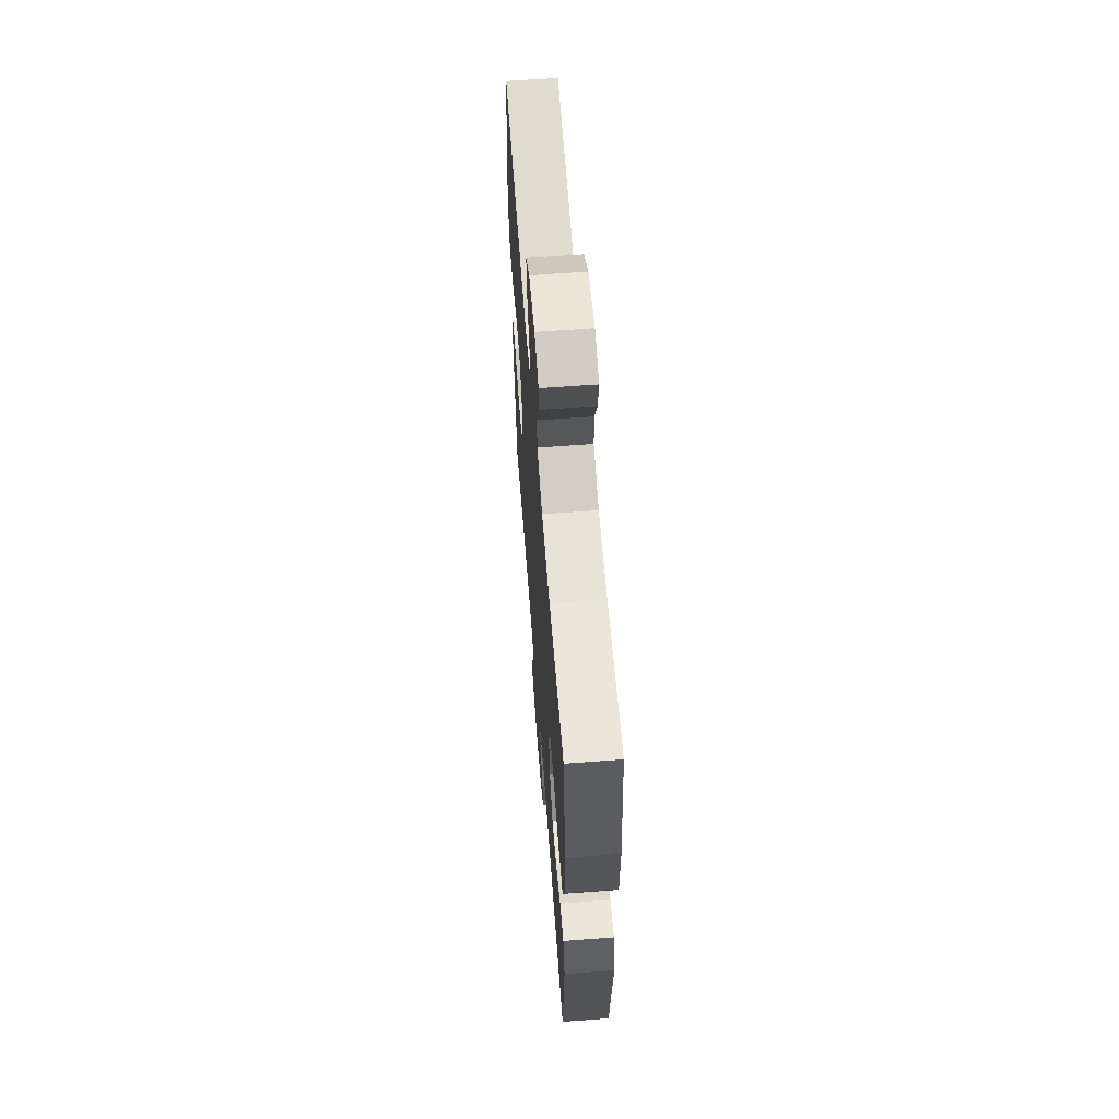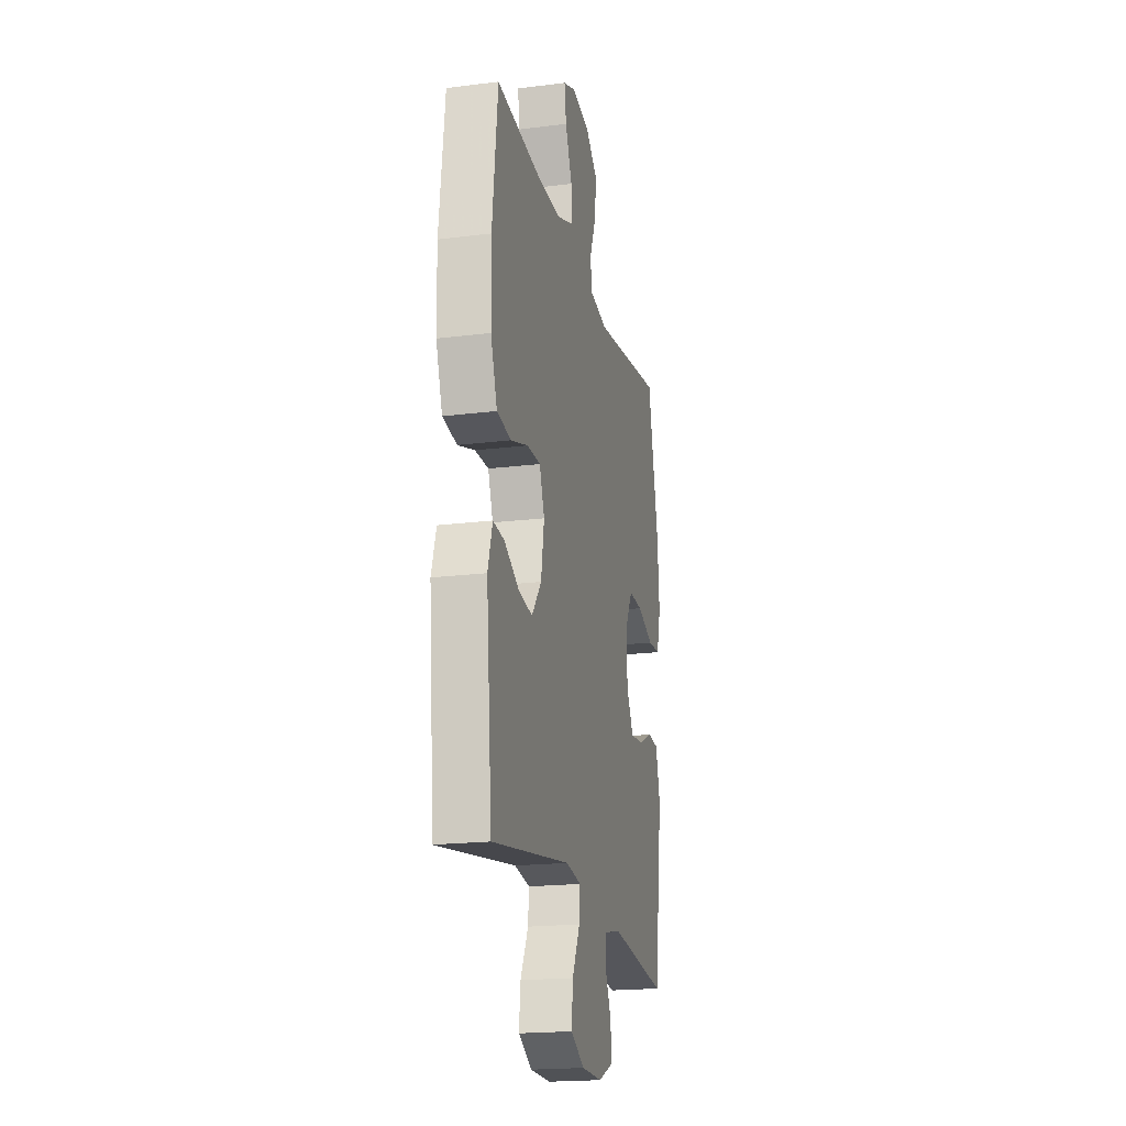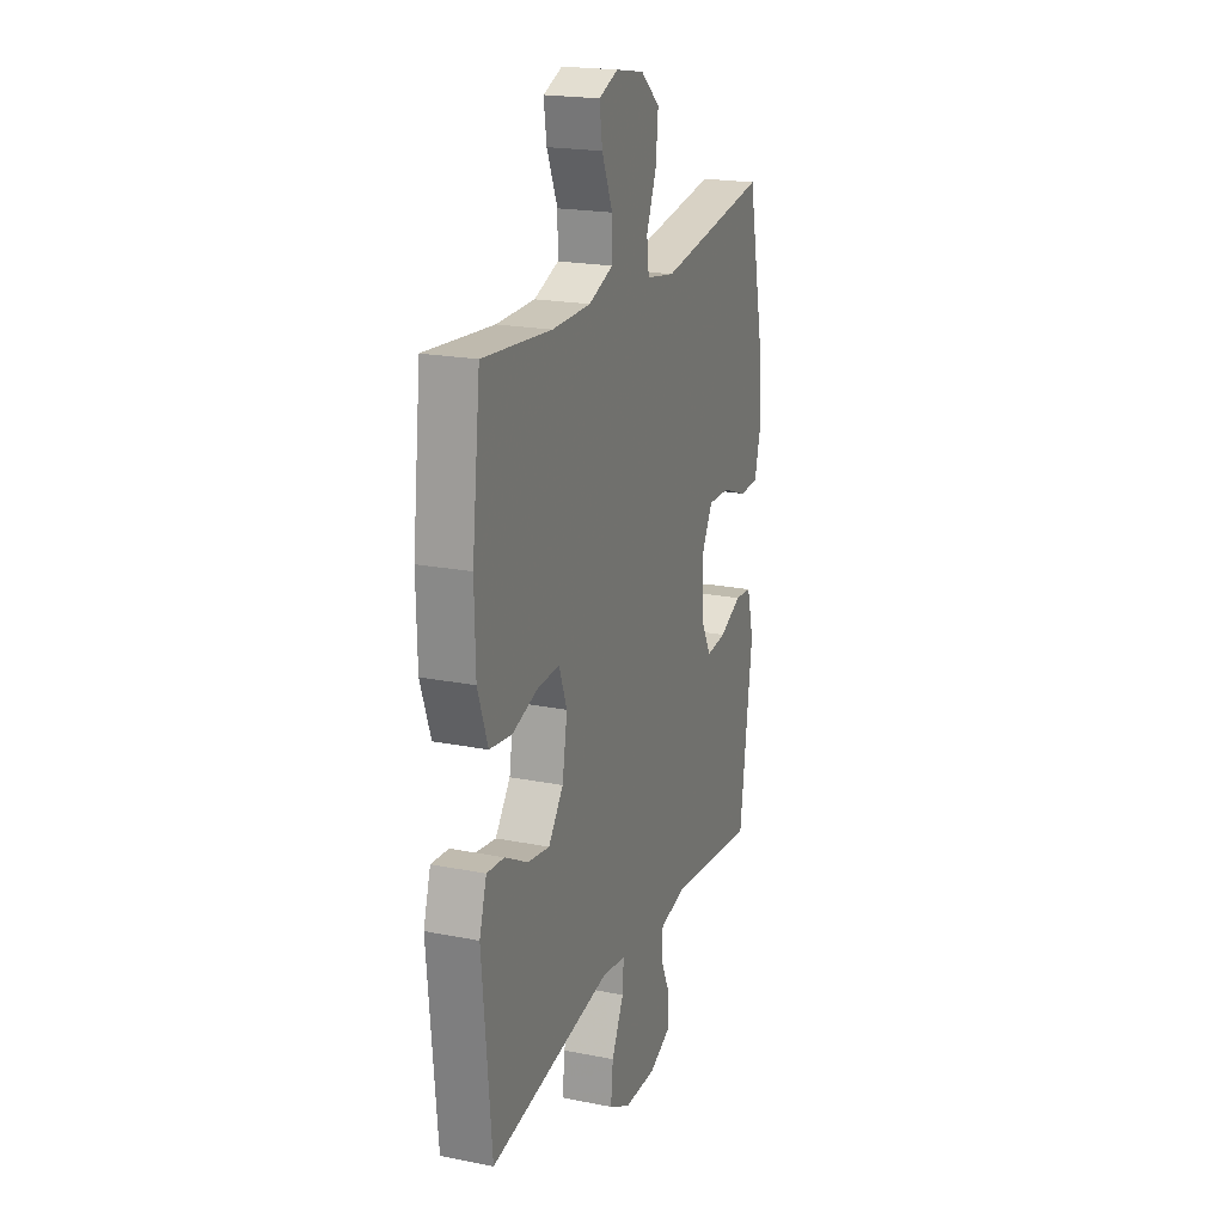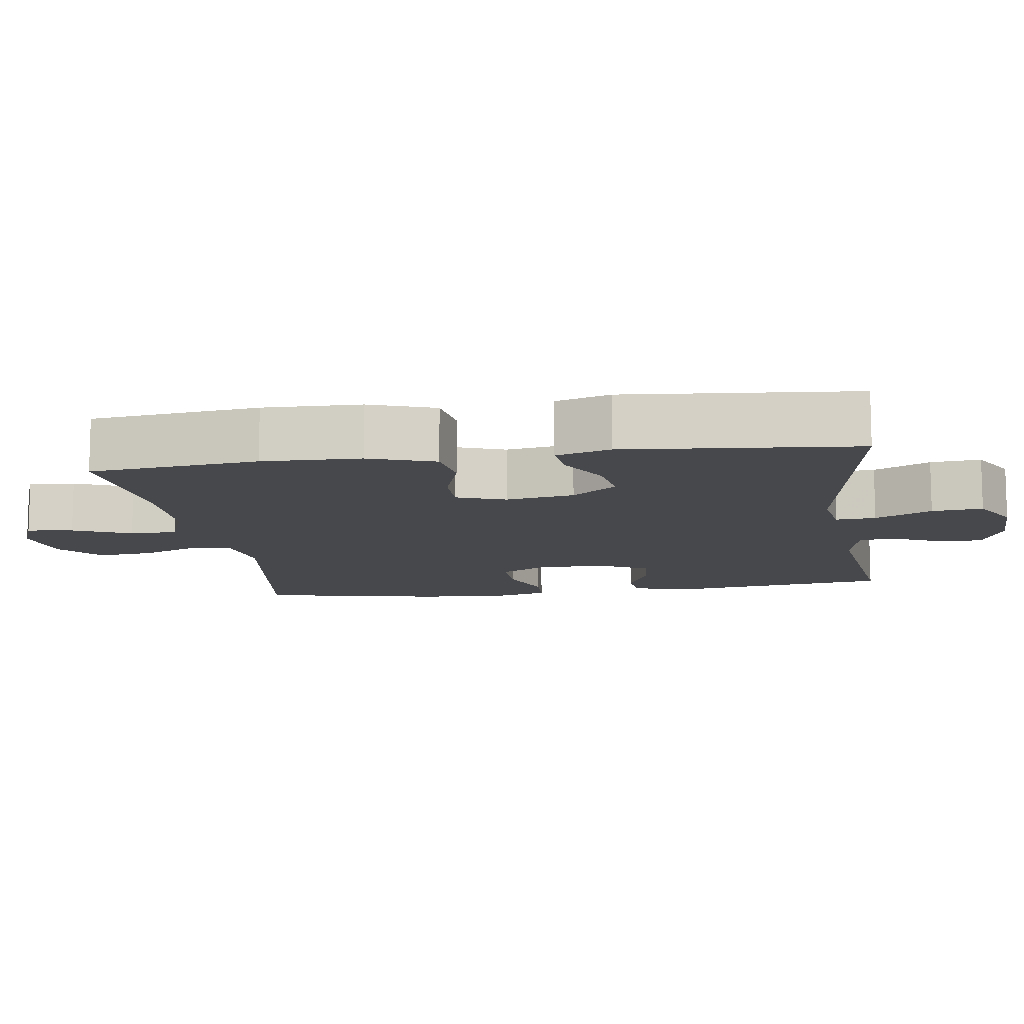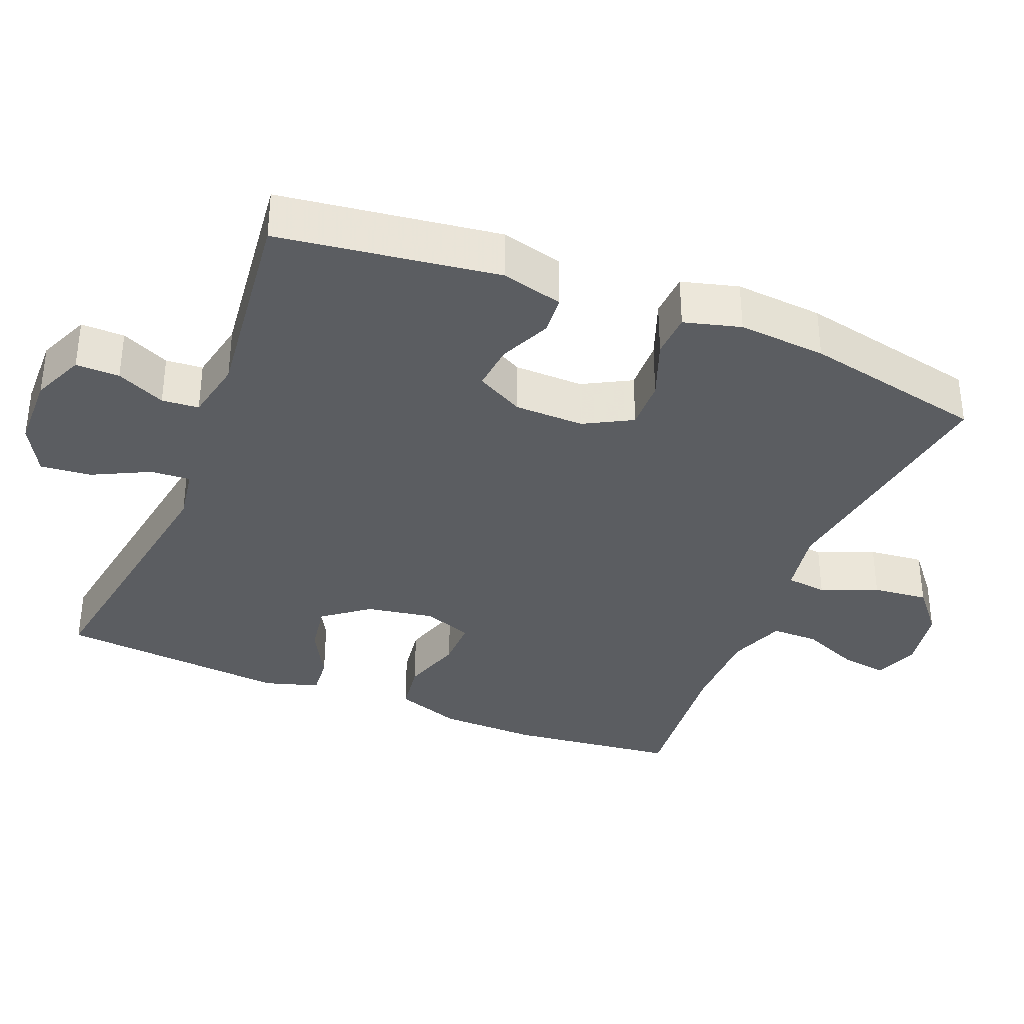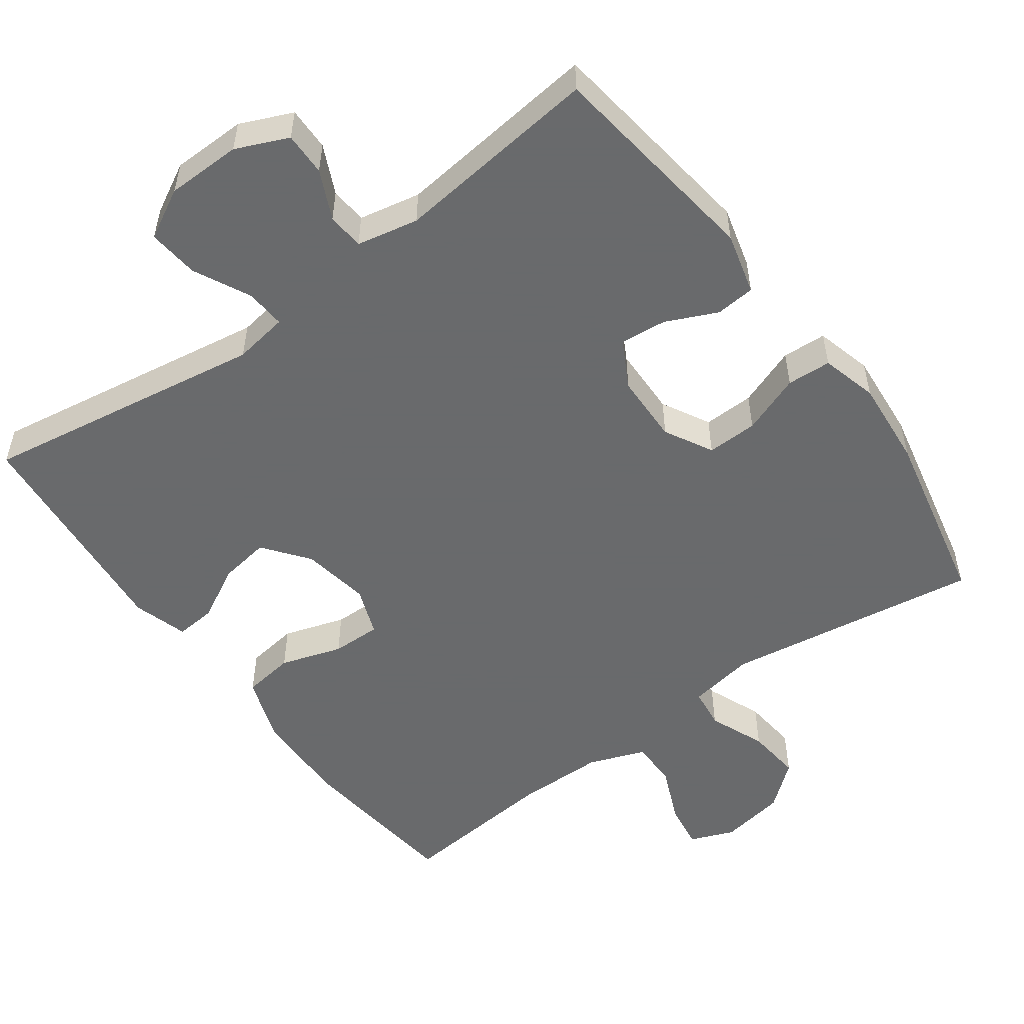
<metadata>
{"format":"obj","ext":"obj","renderer":"f3d","projection":"perspective","resolution":1024,"background":"white","views":[{"elev":62.2,"azim":85.6,"up":"+Z"},{"elev":-19.7,"azim":103.1,"up":"+Z"},{"elev":20.6,"azim":109.8,"up":"+Z"},{"elev":-11.3,"azim":98.4,"up":"+Y"},{"elev":-35.4,"azim":-112.0,"up":"+Y"},{"elev":-52.9,"azim":-144.0,"up":"+Y"}]}
</metadata>
<code>
v -0.5 0.07 -0.5
v -0.541 0.07 -0.198
v -0.519 0.07 -0.113
v -0.465 0.07 -0.108
v -0.394 0.07 -0.14
v -0.33 0.07 -0.146
v -0.295 0.07 -0.081
v -0.293 0.07 0.015
v -0.329 0.07 0.081
v -0.399 0.07 0.079
v -0.481 0.07 0.048
v -0.542 0.07 0.051
v -0.563 0.07 0.129
v -0.553 0.07 0.25
v -0.5 0.07 0.5
v -0.147 0.07 0.448
v -0.056 0.07 0.464
v -0.049 0.07 0.52
v -0.081 0.07 0.598
v -0.089 0.07 0.674
v -0.028 0.07 0.725
v 0.062 0.07 0.741
v 0.123 0.07 0.717
v 0.114 0.07 0.654
v 0.08 0.07 0.574
v 0.08 0.07 0.509
v 0.158 0.07 0.48
v 0.281 0.07 0.479
v 0.5 0.07 0.5
v 0.527 0.07 0.268
v 0.524 0.07 0.133
v 0.492 0.07 0.042
v 0.421 0.07 0.032
v 0.336 0.07 0.059
v 0.268 0.07 0.06
v 0.243 0.07 -0.007
v 0.259 0.07 -0.101
v 0.307 0.07 -0.163
v 0.377 0.07 -0.152
v 0.45 0.07 -0.112
v 0.506 0.07 -0.107
v 0.529 0.07 -0.182
v 0.5 0.07 -0.5
v 0.109 0.07 -0.439
v 0.034 0.07 -0.451
v 0.038 0.07 -0.506
v 0.077 0.07 -0.584
v 0.084 0.07 -0.654
v 0.016 0.07 -0.691
v -0.087 0.07 -0.693
v -0.159 0.07 -0.662
v -0.158 0.07 -0.602
v -0.127 0.07 -0.535
v -0.131 0.07 -0.484
v -0.216 0.07 -0.467
v -0.5 0 -0.5
v -0.541 0 -0.198
v -0.519 0 -0.113
v -0.465 0 -0.108
v -0.394 0 -0.14
v -0.33 0 -0.146
v -0.295 0 -0.081
v -0.293 0 0.015
v -0.329 0 0.081
v -0.399 0 0.079
v -0.481 0 0.048
v -0.542 0 0.051
v -0.563 0 0.129
v -0.553 0 0.25
v -0.5 0 0.5
v -0.147 0 0.448
v -0.056 0 0.464
v -0.049 0 0.52
v -0.081 0 0.598
v -0.089 0 0.674
v -0.028 0 0.725
v 0.062 0 0.741
v 0.123 0 0.717
v 0.114 0 0.654
v 0.08 0 0.574
v 0.08 0 0.509
v 0.158 0 0.48
v 0.281 0 0.479
v 0.5 0 0.5
v 0.527 0 0.268
v 0.524 0 0.133
v 0.492 0 0.042
v 0.421 0 0.032
v 0.336 0 0.059
v 0.268 0 0.06
v 0.243 0 -0.007
v 0.259 0 -0.101
v 0.307 0 -0.163
v 0.377 0 -0.152
v 0.45 0 -0.112
v 0.506 0 -0.107
v 0.529 0 -0.182
v 0.5 0 -0.5
v 0.109 0 -0.439
v 0.034 0 -0.451
v 0.038 0 -0.506
v 0.077 0 -0.584
v 0.084 0 -0.654
v 0.016 0 -0.691
v -0.087 0 -0.693
v -0.159 0 -0.662
v -0.158 0 -0.602
v -0.127 0 -0.535
v -0.131 0 -0.484
v -0.216 0 -0.467
f 51 52 53
f 50 51 53
f 49 50 53
f 48 49 53
f 47 48 53
f 46 47 53
f 45 46 53 54
f 42 43 44
f 41 42 44
f 40 41 44
f 39 40 44
f 38 39 44 45
f 45 54 55
f 38 45 55
f 37 38 55
f 32 33 34
f 31 32 34
f 30 31 34
f 29 30 34
f 28 29 34
f 27 28 34 35
f 26 27 35 36
f 23 24 25
f 22 23 25
f 21 22 25
f 20 21 25
f 19 20 25
f 18 19 25
f 17 18 25 26
f 14 15 16
f 13 14 16
f 12 13 16
f 11 12 16
f 10 11 16
f 9 10 16 17
f 26 36 37
f 17 26 37
f 9 17 37
f 8 9 37
f 3 4 5
f 2 3 5
f 1 2 5
f 55 1 5
f 55 5 6
f 7 8 37 55
f 6 7 55
f 108 107 106
f 108 106 105
f 108 105 104
f 108 104 103
f 108 103 102
f 108 102 101
f 109 108 101 100
f 99 98 97
f 99 97 96
f 99 96 95
f 99 95 94
f 100 99 94 93
f 110 109 100
f 110 100 93
f 110 93 92
f 89 88 87
f 89 87 86
f 89 86 85
f 89 85 84
f 89 84 83
f 90 89 83 82
f 91 90 82 81
f 80 79 78
f 80 78 77
f 80 77 76
f 80 76 75
f 80 75 74
f 80 74 73
f 81 80 73 72
f 71 70 69
f 71 69 68
f 71 68 67
f 71 67 66
f 71 66 65
f 72 71 65 64
f 92 91 81
f 92 81 72
f 92 72 64
f 92 64 63
f 60 59 58
f 60 58 57
f 60 57 56
f 60 56 110
f 61 60 110
f 110 92 63 62
f 110 62 61
f 1 56 57 2
f 2 57 58 3
f 3 58 59 4
f 4 59 60 5
f 5 60 61 6
f 6 61 62 7
f 7 62 63 8
f 8 63 64 9
f 9 64 65 10
f 10 65 66 11
f 11 66 67 12
f 12 67 68 13
f 13 68 69 14
f 14 69 70 15
f 15 70 71 16
f 16 71 72 17
f 17 72 73 18
f 18 73 74 19
f 19 74 75 20
f 20 75 76 21
f 21 76 77 22
f 22 77 78 23
f 23 78 79 24
f 24 79 80 25
f 25 80 81 26
f 26 81 82 27
f 27 82 83 28
f 28 83 84 29
f 29 84 85 30
f 30 85 86 31
f 31 86 87 32
f 32 87 88 33
f 33 88 89 34
f 34 89 90 35
f 35 90 91 36
f 36 91 92 37
f 37 92 93 38
f 38 93 94 39
f 39 94 95 40
f 40 95 96 41
f 41 96 97 42
f 42 97 98 43
f 43 98 99 44
f 44 99 100 45
f 45 100 101 46
f 46 101 102 47
f 47 102 103 48
f 48 103 104 49
f 49 104 105 50
f 50 105 106 51
f 51 106 107 52
f 52 107 108 53
f 53 108 109 54
f 54 109 110 55
f 55 110 56 1

</code>
